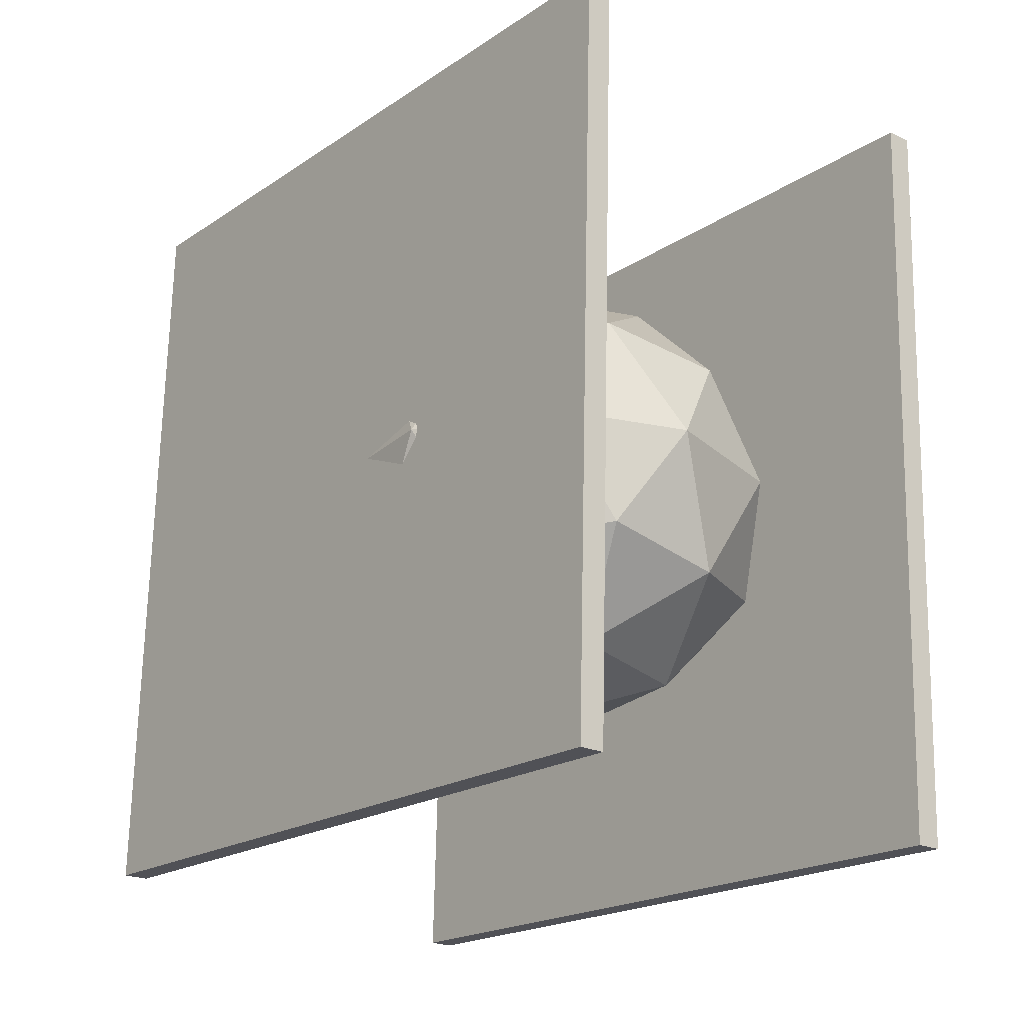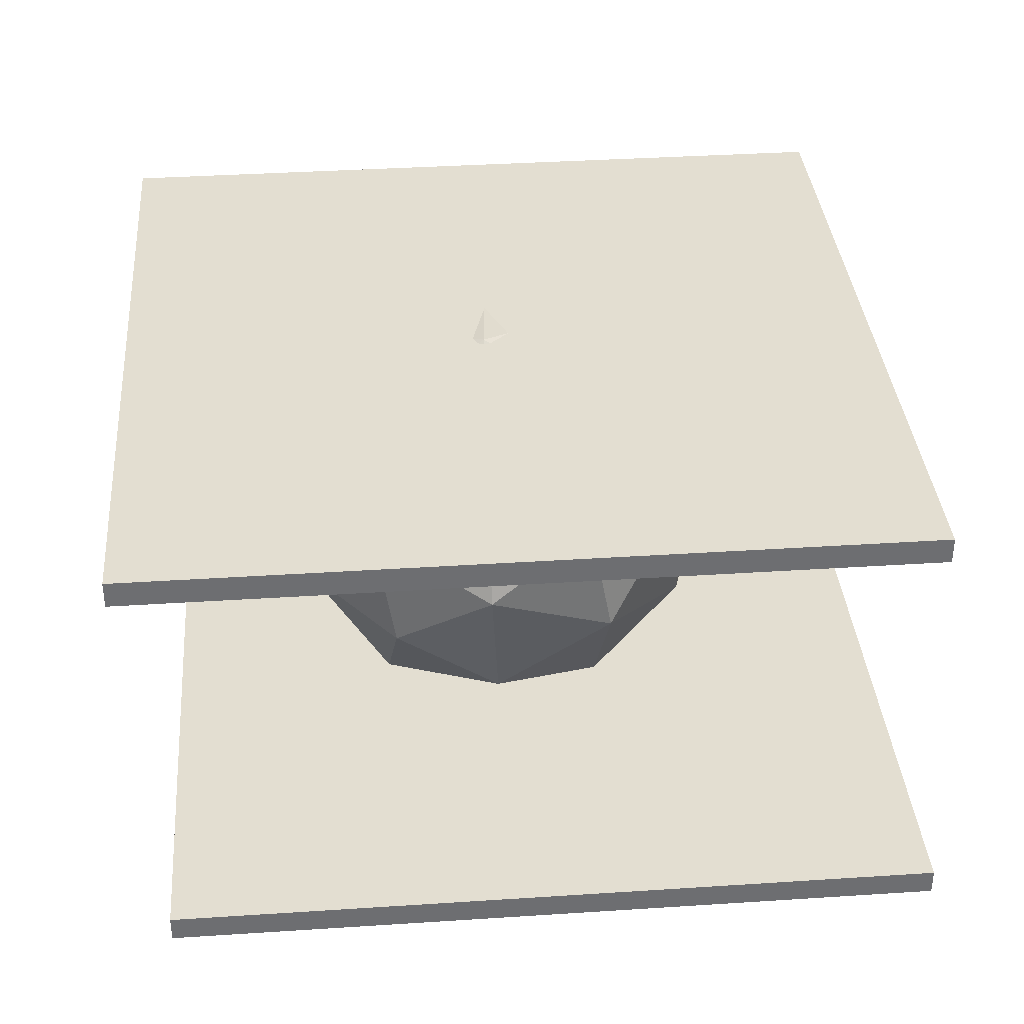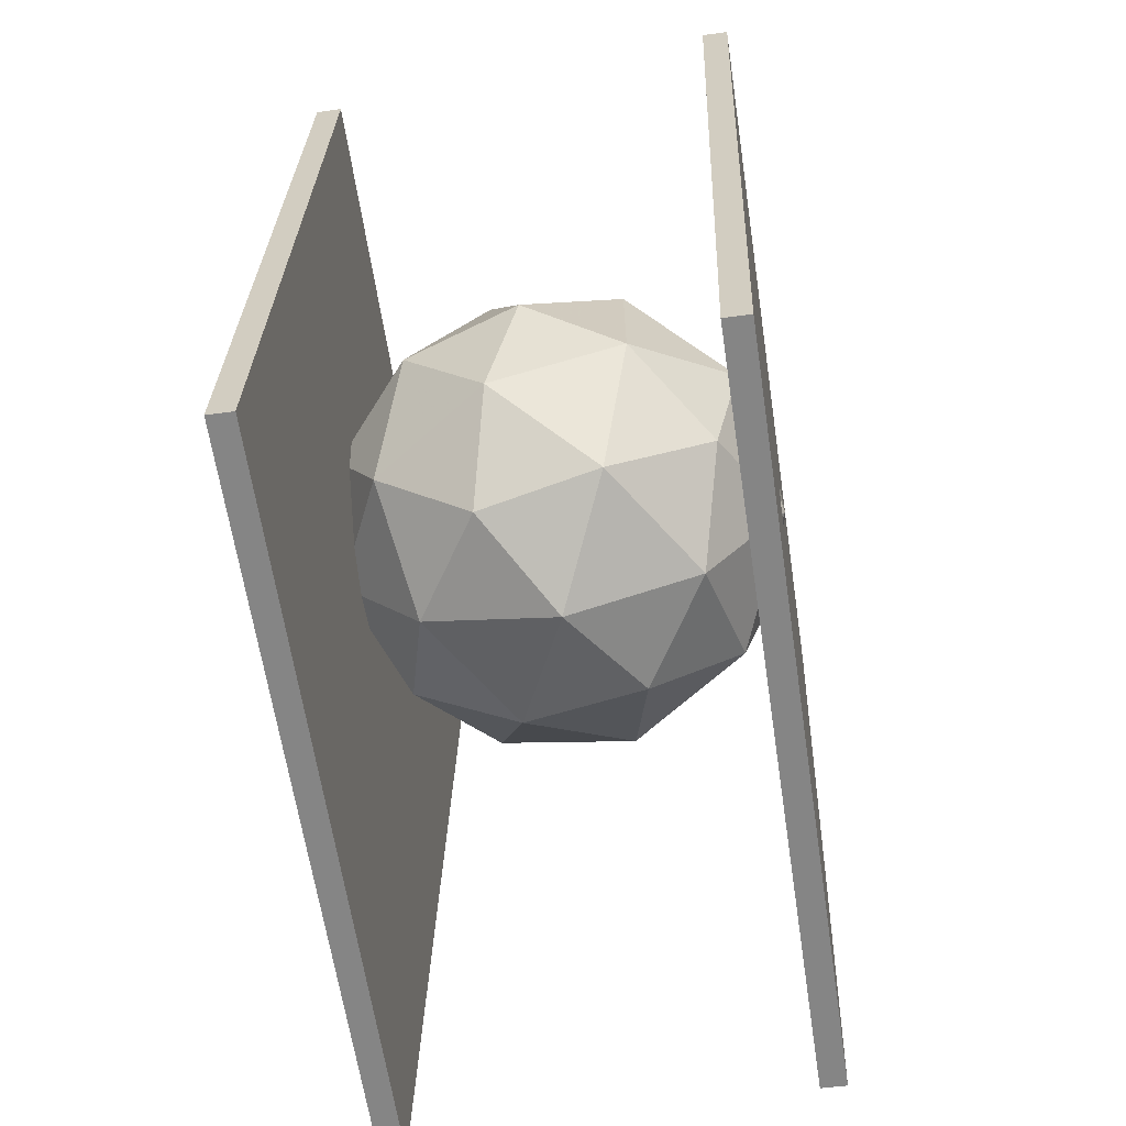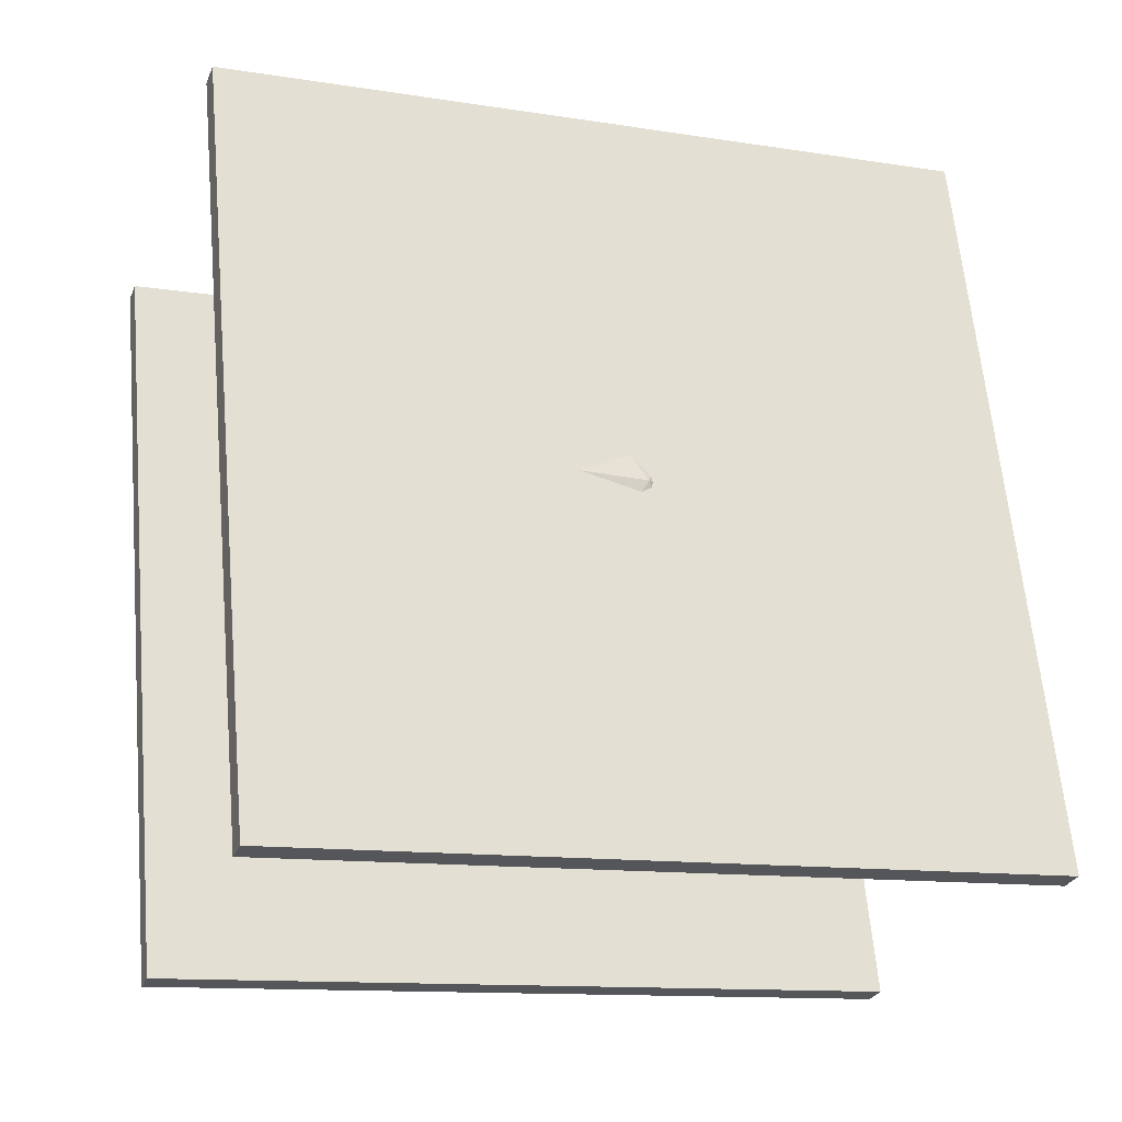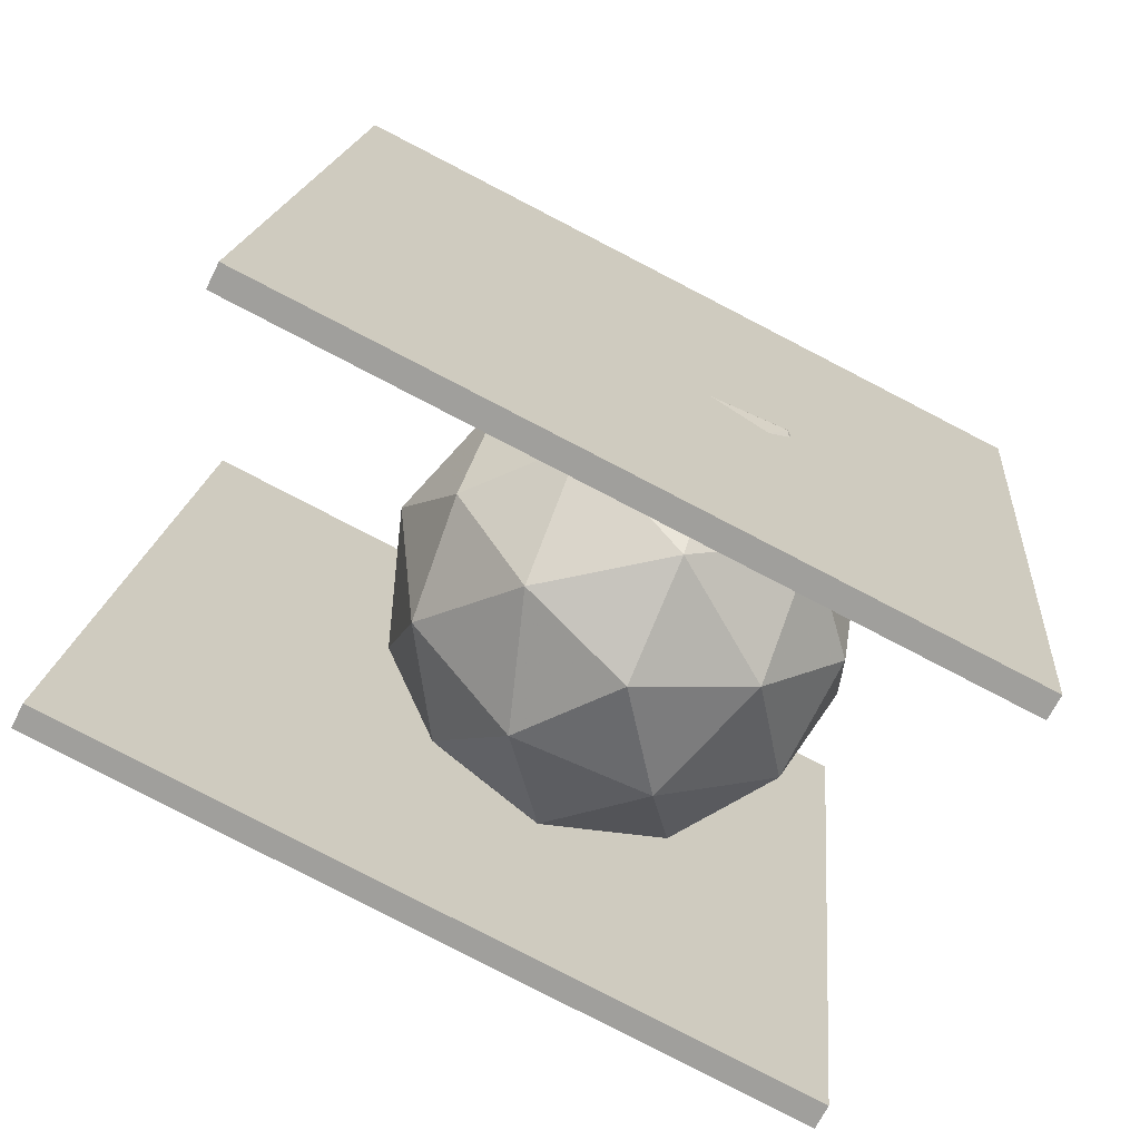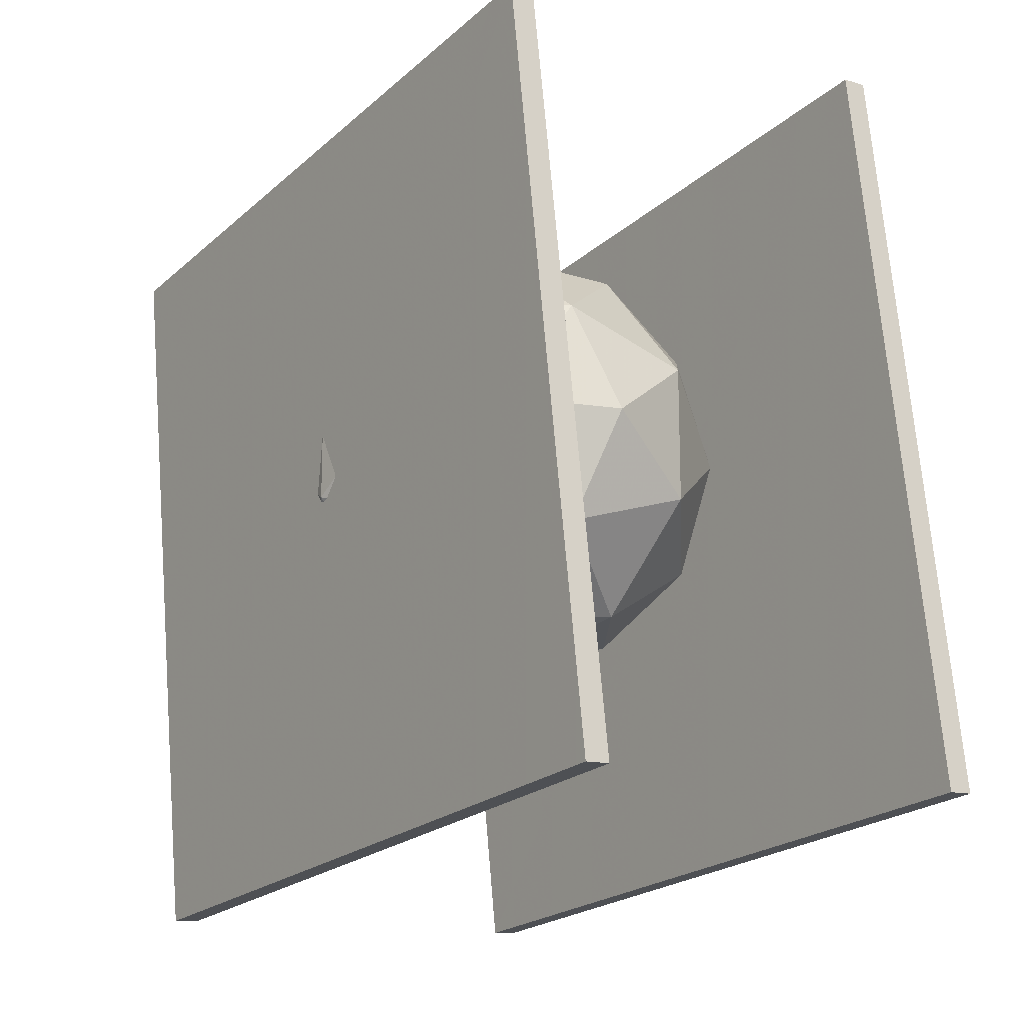
<metadata>
{"format":"obj","ext":"obj","renderer":"f3d","projection":"perspective","resolution":1024,"background":"white","views":[{"elev":-25.4,"azim":-36.3,"up":"+Y"},{"elev":-56.5,"azim":92.3,"up":"+Z"},{"elev":-67.0,"azim":10.5,"up":"+Z"},{"elev":-25.9,"azim":72.8,"up":"+Y"},{"elev":-71.9,"azim":-114.2,"up":"+Y"},{"elev":-16.6,"azim":147.2,"up":"+Z"}]}
</metadata>
<code>
o Cube.001_Cube.002
v -1.458 -3.047 2.462
v -1.737 -2.557 -3.511
v -1.537 -2.549 -3.52
v -1.258 -3.039 2.453
v -1.666 2.929 2.962
v -1.944 3.419 -3.012
v -1.744 3.426 -3.02
v -1.466 2.936 2.953
f 5 6 1
f 6 7 2
f 7 8 3
f 8 5 4
f 1 2 4
f 8 7 5
f 6 2 1
f 7 3 2
f 8 4 3
f 5 1 4
f 2 3 4
f 7 6 5
o Cube_Cube.001
v 1.787 -3.109 2.38
v 1.509 -2.619 -3.593
v 1.708 -2.611 -3.602
v 1.987 -3.102 2.371
v 1.58 2.866 2.88
v 1.301 3.356 -3.093
v 1.501 3.364 -3.102
v 1.779 2.874 2.871
f 13 14 9
f 14 15 10
f 15 16 11
f 16 13 12
f 9 10 12
f 16 15 13
f 14 10 9
f 15 11 10
f 16 12 11
f 13 9 12
f 10 11 12
f 15 14 13
o Icosphere
v 0.04459 -1.811 0.1218
v 1.356 -0.8089 1.075
v -0.4564 -0.8089 1.664
v -1.577 -0.8089 0.1218
v -0.4564 -0.8089 -1.42
v 1.356 -0.8089 -0.8312
v 0.5456 0.8124 1.664
v -1.267 0.8124 1.075
v -1.267 0.8124 -0.8312
v 0.5456 0.8124 -1.42
v 1.666 0.8124 0.1218
v 0.04459 1.814 0.1218
v -0.2499 -1.54 1.028
v 0.8156 -1.54 0.6819
v 0.5211 -0.9512 1.588
v 1.587 -0.9512 0.1218
v 0.8156 -1.54 -0.4383
v -0.9084 -1.54 0.1218
v -1.203 -0.9512 1.028
v -0.2499 -1.54 -0.7845
v -1.203 -0.9512 -0.7845
v 0.5211 -0.9512 -1.345
v 1.769 0.001769 0.6819
v 1.769 0.001769 -0.4383
v 0.04459 0.001769 1.934
v 1.11 0.001769 1.588
v -1.679 0.001769 0.6819
v -1.021 0.001769 1.588
v -1.021 0.001769 -1.345
v -1.679 0.001769 -0.4383
v 1.11 0.001769 -1.345
v 0.04459 0.001769 -1.691
v 1.292 0.9548 1.028
v -0.4319 0.9548 1.588
v -1.497 0.9548 0.1218
v -0.4319 0.9548 -1.345
v 1.292 0.9548 -0.7845
v 0.3391 1.544 1.028
v 0.9976 1.544 0.1218
v -0.7264 1.544 0.6819
v -0.7264 1.544 -0.4383
v 0.3391 1.544 -0.7845
f 17 30 29
f 18 30 32
f 17 29 34
f 17 34 36
f 17 36 33
f 18 32 39
f 19 31 41
f 20 35 43
f 21 37 45
f 22 38 47
f 18 39 42
f 19 41 44
f 20 43 46
f 21 45 48
f 22 47 40
f 23 49 54
f 24 50 56
f 25 51 57
f 26 52 58
f 27 53 55
f 29 31 19
f 29 30 31
f 30 18 31
f 32 33 22
f 32 30 33
f 30 17 33
f 34 35 20
f 34 29 35
f 29 19 35
f 36 37 21
f 36 34 37
f 34 20 37
f 33 38 22
f 33 36 38
f 36 21 38
f 39 40 27
f 39 32 40
f 32 22 40
f 41 42 23
f 41 31 42
f 31 18 42
f 43 44 24
f 43 35 44
f 35 19 44
f 45 46 25
f 45 37 46
f 37 20 46
f 47 48 26
f 47 38 48
f 38 21 48
f 42 49 23
f 42 39 49
f 39 27 49
f 44 50 24
f 44 41 50
f 41 23 50
f 46 51 25
f 46 43 51
f 43 24 51
f 48 52 26
f 48 45 52
f 45 25 52
f 40 53 27
f 40 47 53
f 47 26 53
f 54 55 28
f 54 49 55
f 49 27 55
f 56 54 28
f 56 50 54
f 50 23 54
f 57 56 28
f 57 51 56
f 51 24 56
f 58 57 28
f 58 52 57
f 52 25 57
f 55 58 28
f 55 53 58
f 53 26 58

</code>
